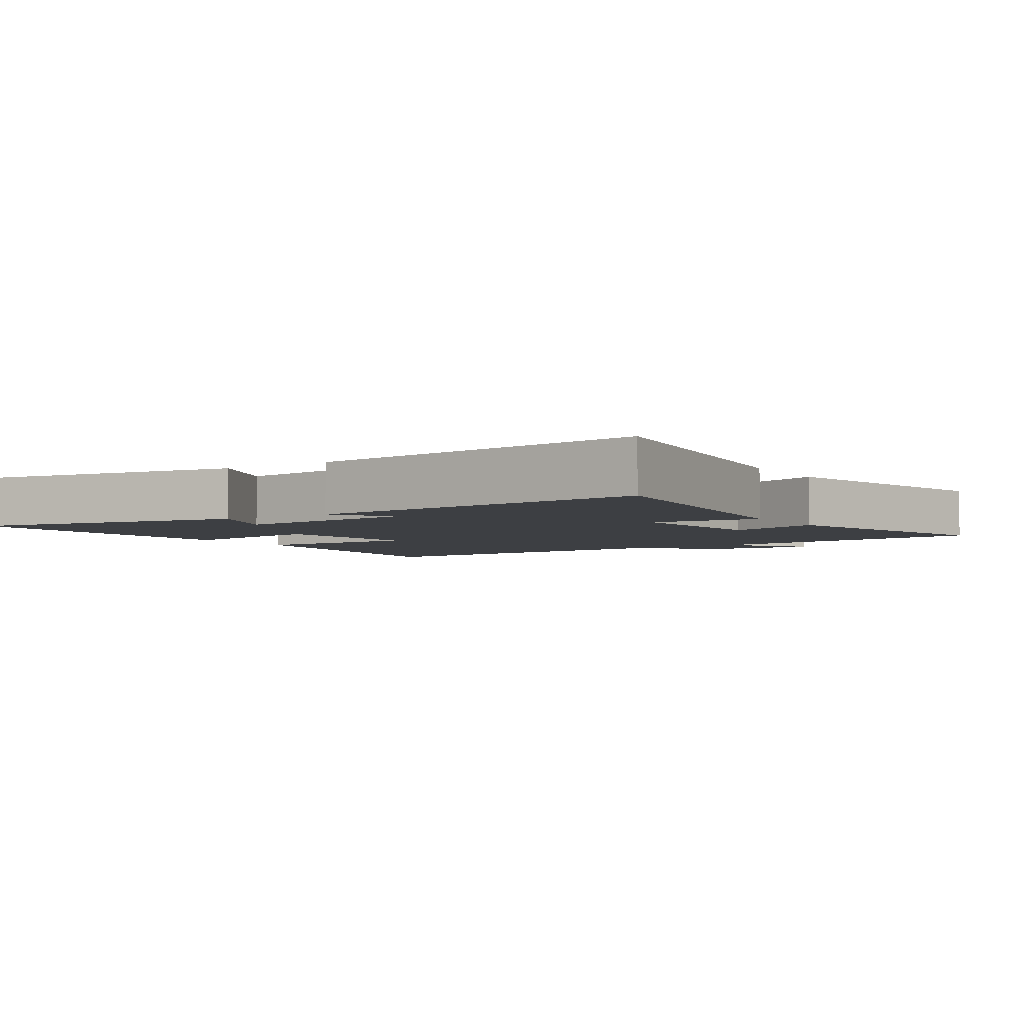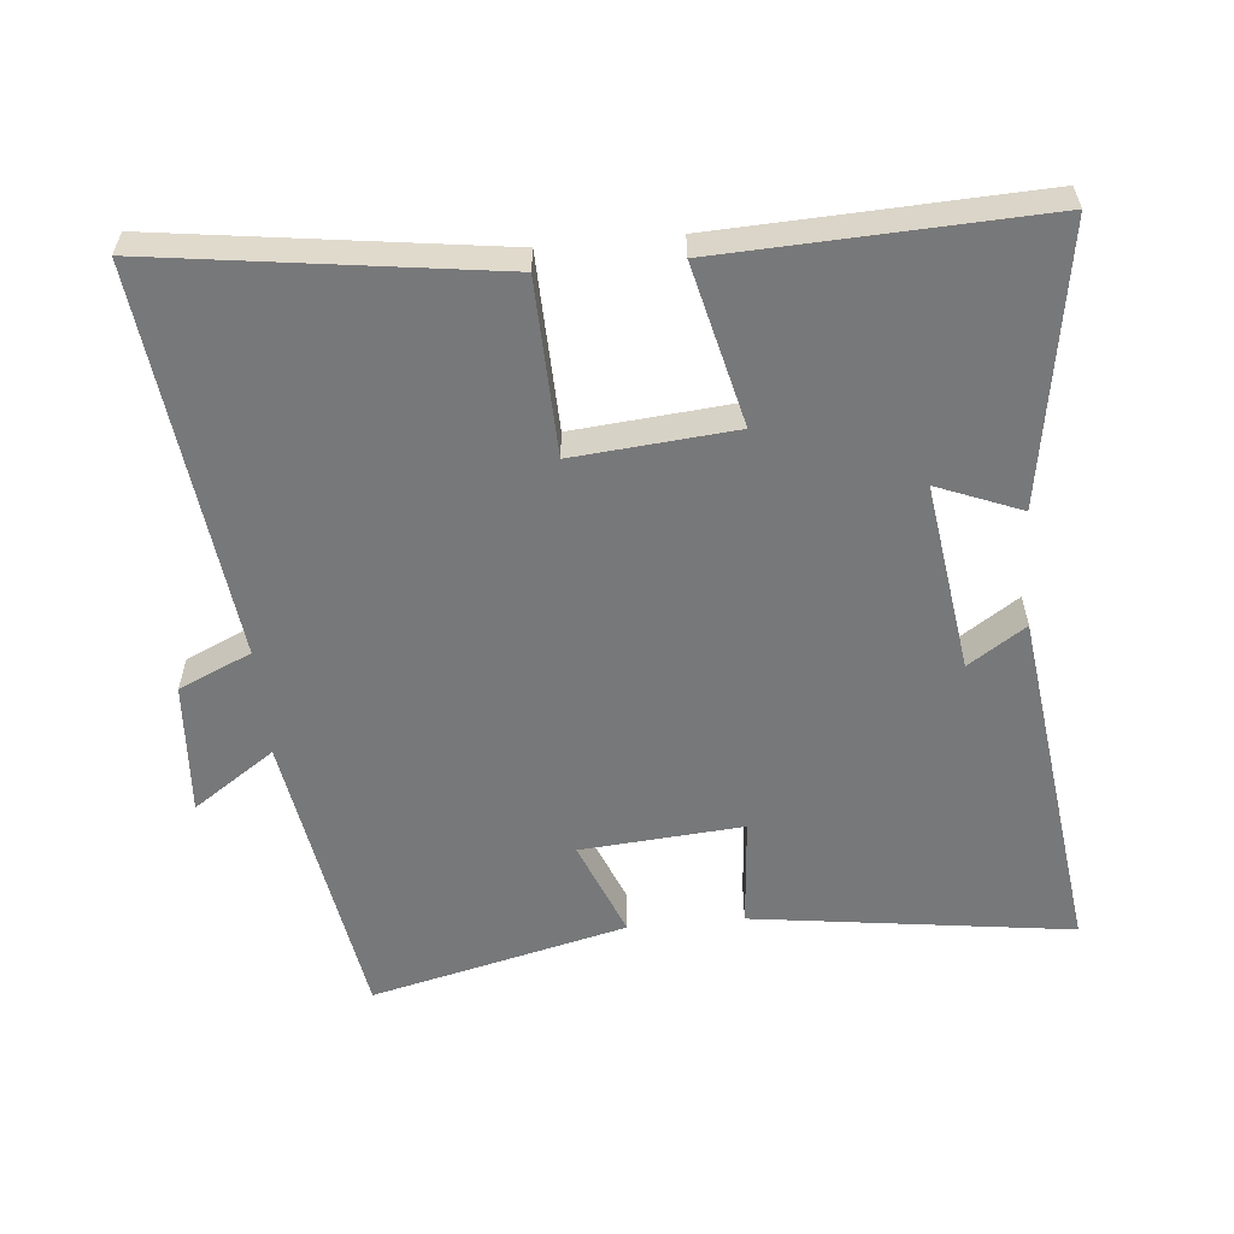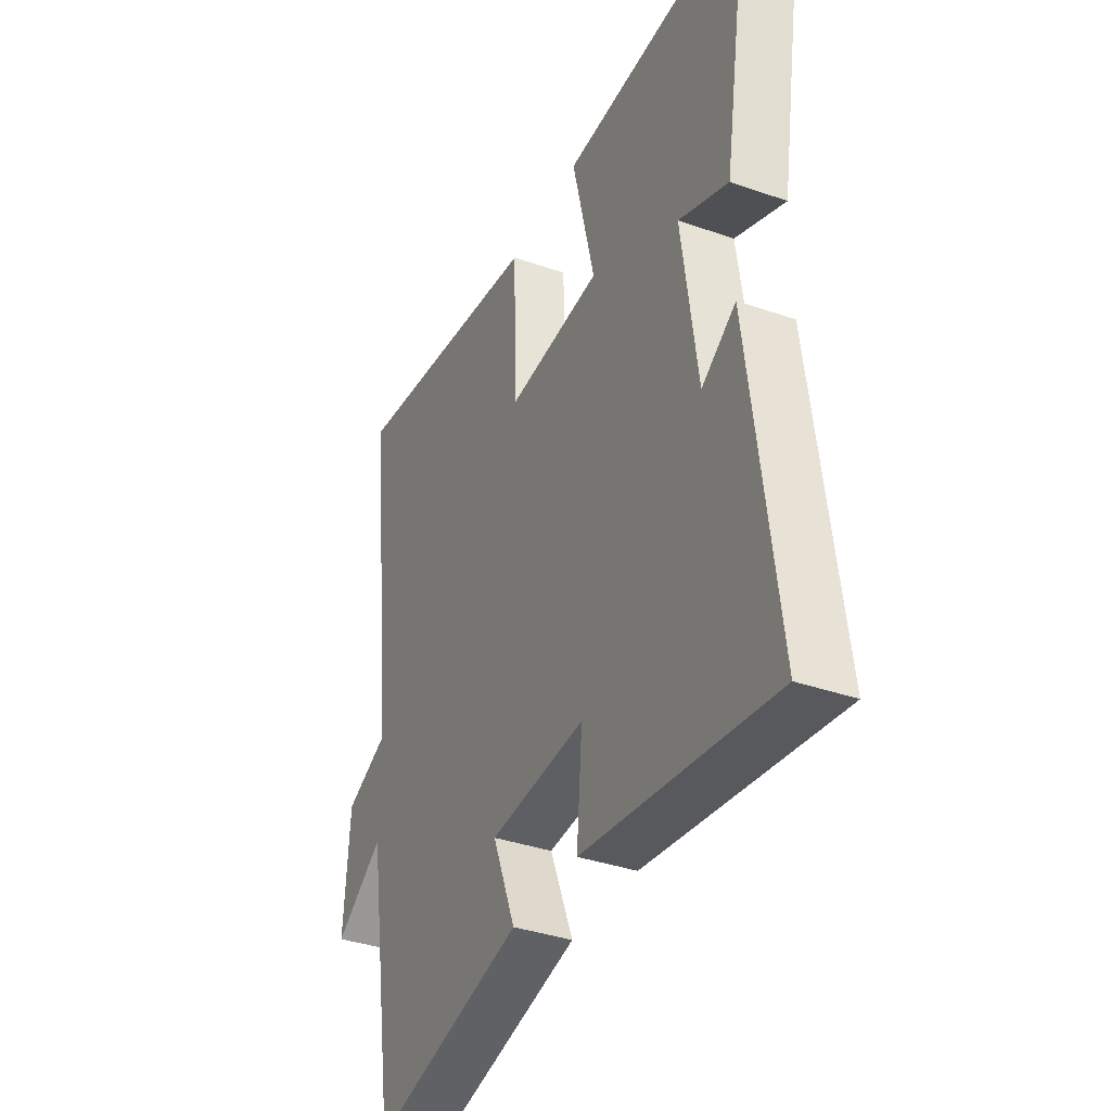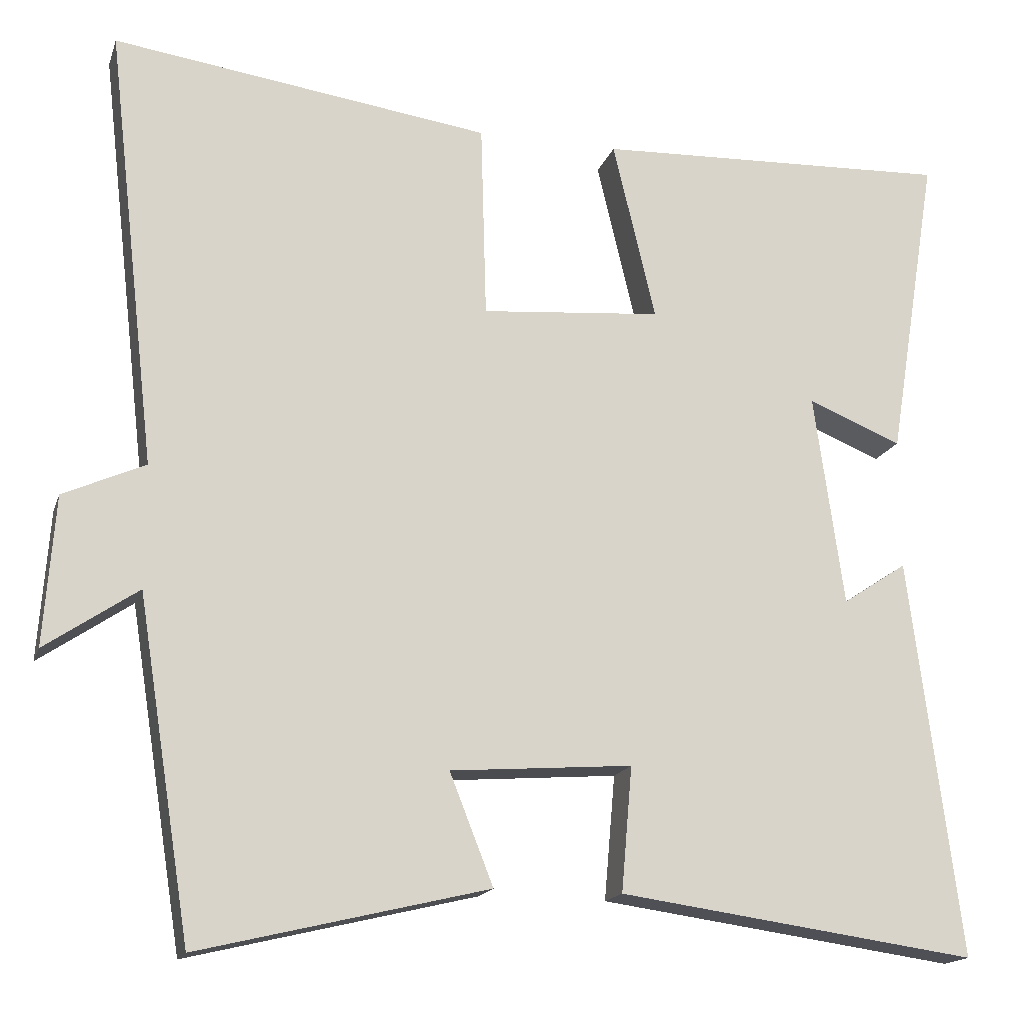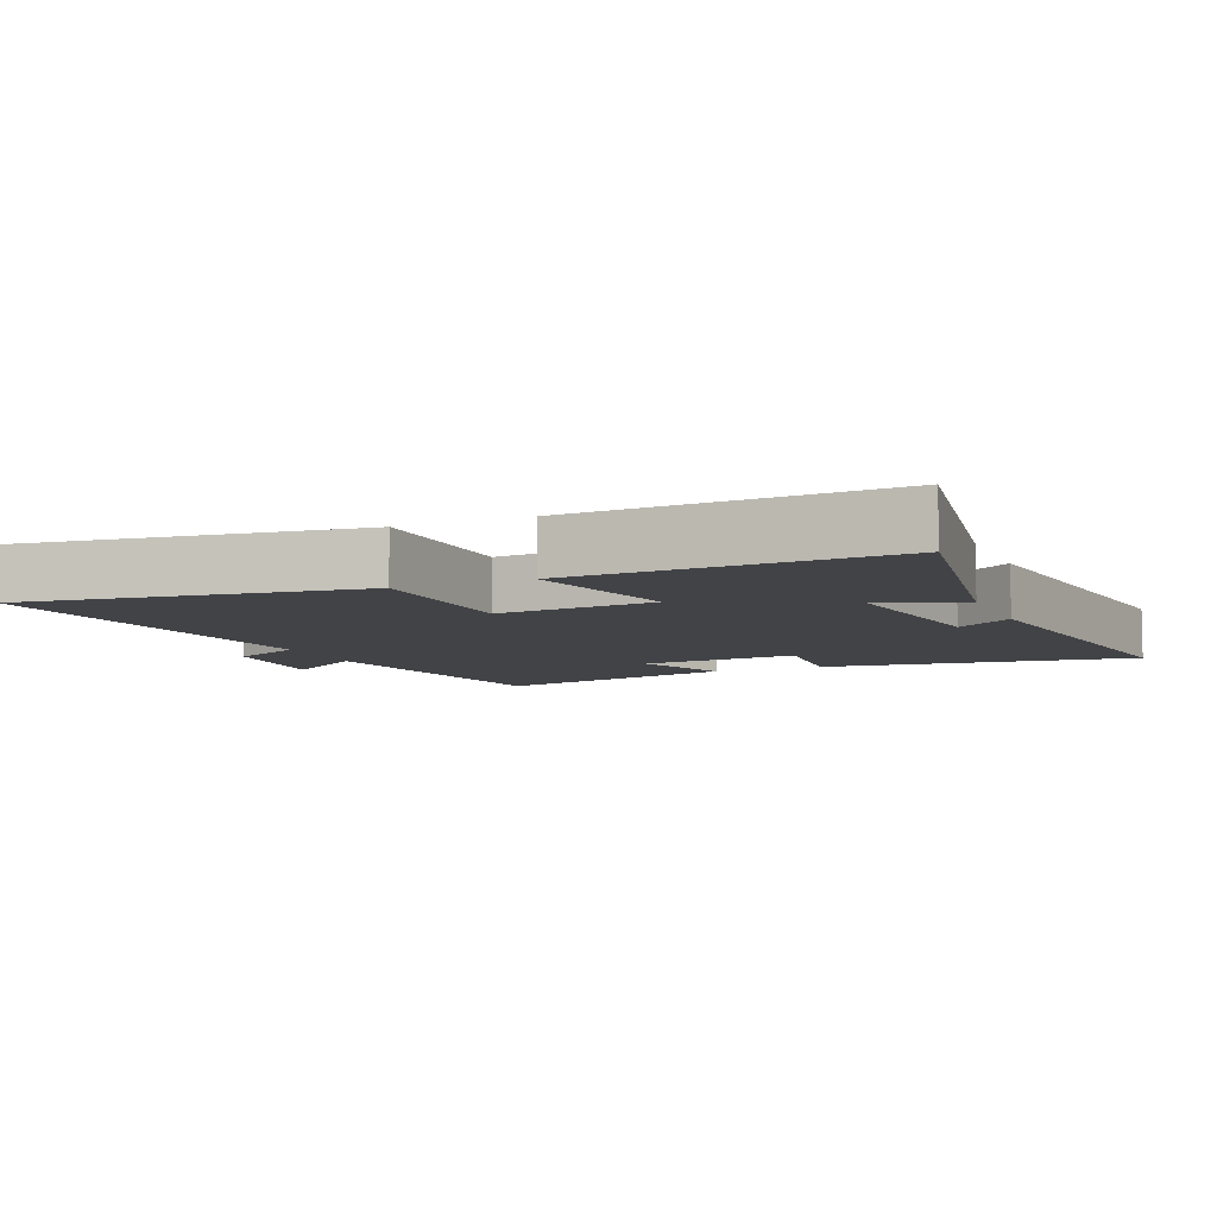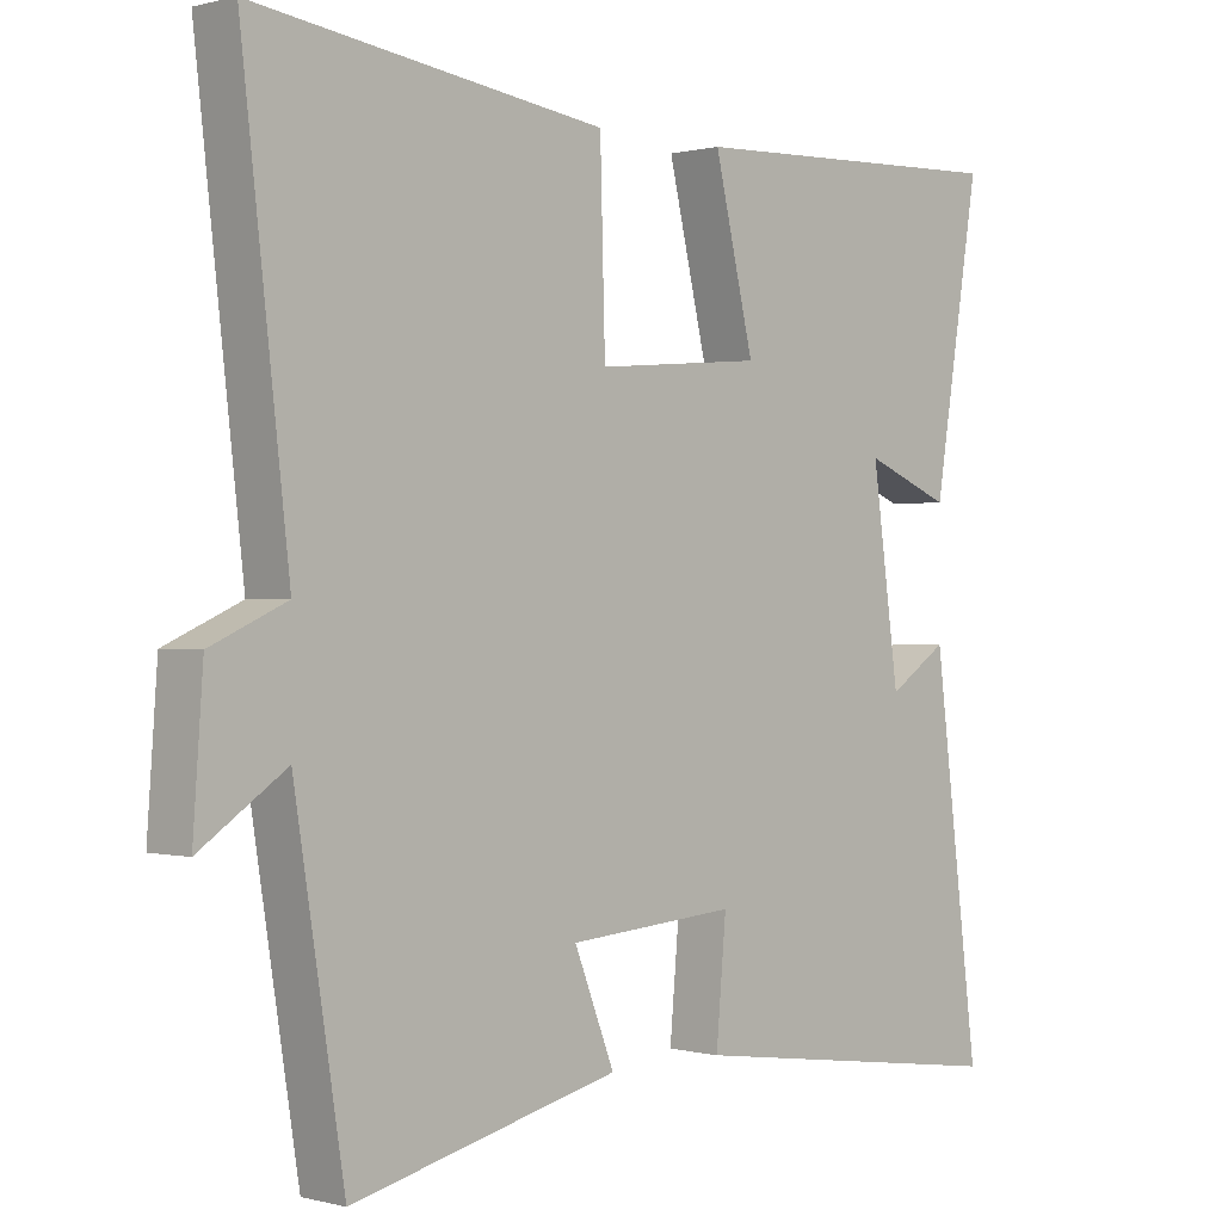
<metadata>
{"format":"obj","ext":"obj","renderer":"f3d","projection":"perspective","resolution":1024,"background":"white","views":[{"elev":-3.9,"azim":122.6,"up":"+Y"},{"elev":-57.4,"azim":5.5,"up":"+Y"},{"elev":-36.7,"azim":65.6,"up":"+Z"},{"elev":-16.7,"azim":-15.6,"up":"+Z"},{"elev":-7.4,"azim":23.1,"up":"+Y"},{"elev":0.2,"azim":-45.7,"up":"+Z"}]}
</metadata>
<code>
v -0.431 0.07 -0.589
v -0.5 0.07 -0.156
v -0.619 0.07 -0.237
v -0.605 0.07 -0.045
v -0.5 0.07 0.002
v -0.565 0.07 0.568
v -0.079 0.07 0.5
v -0.072 0.07 0.248
v 0.16 0.07 0.268
v 0.105 0.07 0.5
v 0.565 0.07 0.518
v 0.5 0.07 0.118
v 0.379 0.07 0.167
v 0.417 0.07 -0.107
v 0.5 0.07 -0.052
v 0.565 0.07 -0.564
v 0.104 0.07 -0.5
v 0.118 0.07 -0.34
v -0.116 0.07 -0.358
v -0.06 0.07 -0.5
v -0.431 0 -0.589
v -0.5 0 -0.156
v -0.619 0 -0.237
v -0.605 0 -0.045
v -0.5 0 0.002
v -0.565 0 0.568
v -0.079 0 0.5
v -0.072 0 0.248
v 0.16 0 0.268
v 0.105 0 0.5
v 0.565 0 0.518
v 0.5 0 0.118
v 0.379 0 0.167
v 0.417 0 -0.107
v 0.5 0 -0.052
v 0.565 0 -0.564
v 0.104 0 -0.5
v 0.118 0 -0.34
v -0.116 0 -0.358
v -0.06 0 -0.5
f 19 20 1 2
f 18 19 2
f 16 17 18
f 15 16 18
f 14 15 18
f 13 14 18 2
f 11 12 13
f 10 11 13
f 9 10 13
f 8 9 13 2
f 5 6 7 8
f 5 8 2 3
f 3 4 5
f 22 21 40 39
f 22 39 38
f 38 37 36
f 38 36 35
f 38 35 34
f 22 38 34 33
f 33 32 31
f 33 31 30
f 33 30 29
f 22 33 29 28
f 28 27 26 25
f 23 22 28 25
f 25 24 23
f 1 21 22 2
f 2 22 23 3
f 3 23 24 4
f 4 24 25 5
f 5 25 26 6
f 6 26 27 7
f 7 27 28 8
f 8 28 29 9
f 9 29 30 10
f 10 30 31 11
f 11 31 32 12
f 12 32 33 13
f 13 33 34 14
f 14 34 35 15
f 15 35 36 16
f 16 36 37 17
f 17 37 38 18
f 18 38 39 19
f 19 39 40 20
f 20 40 21 1

</code>
